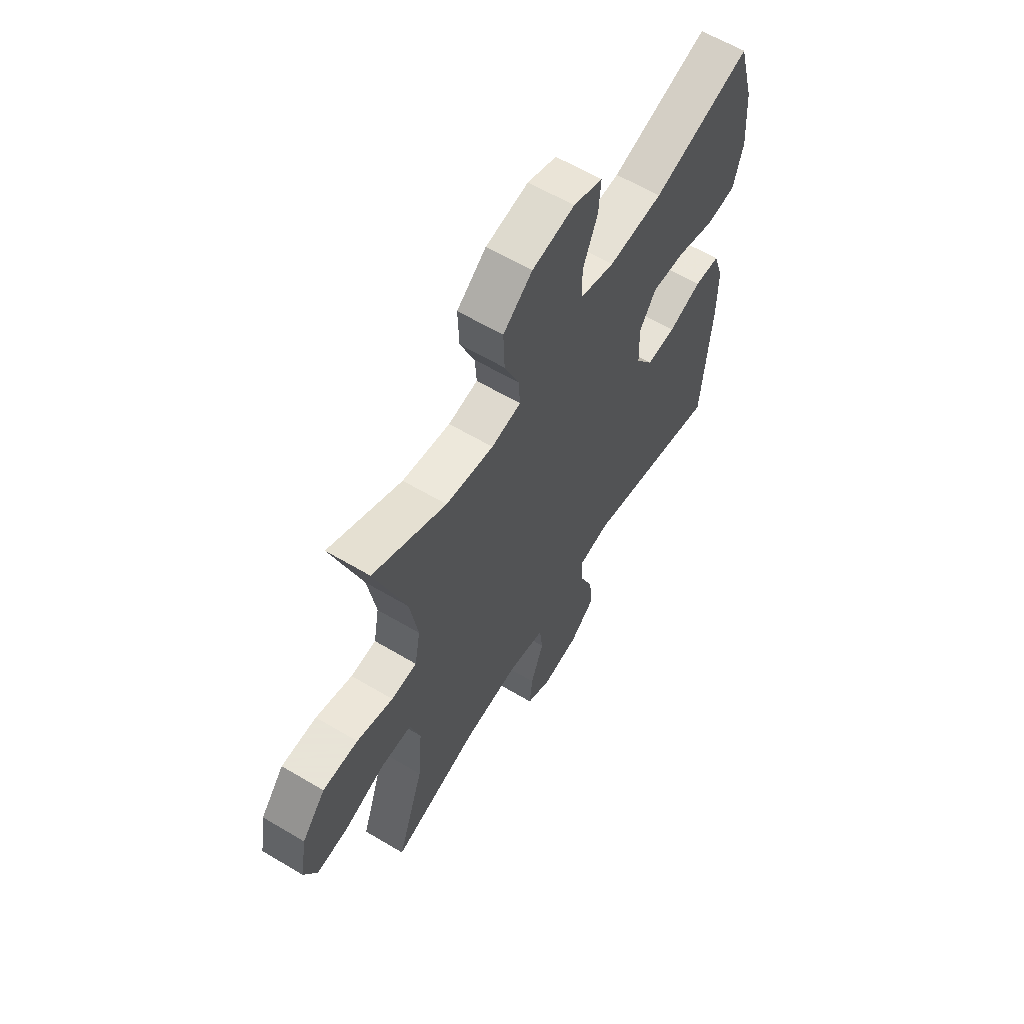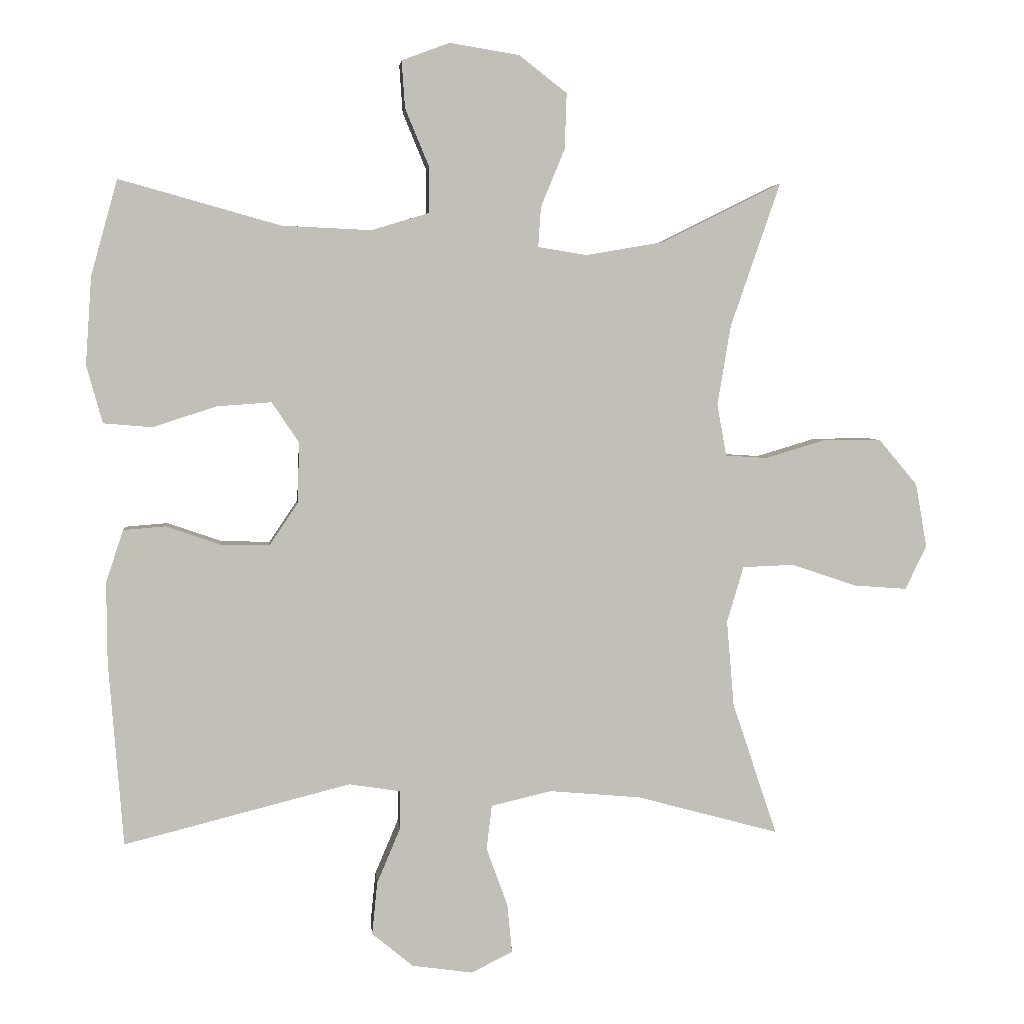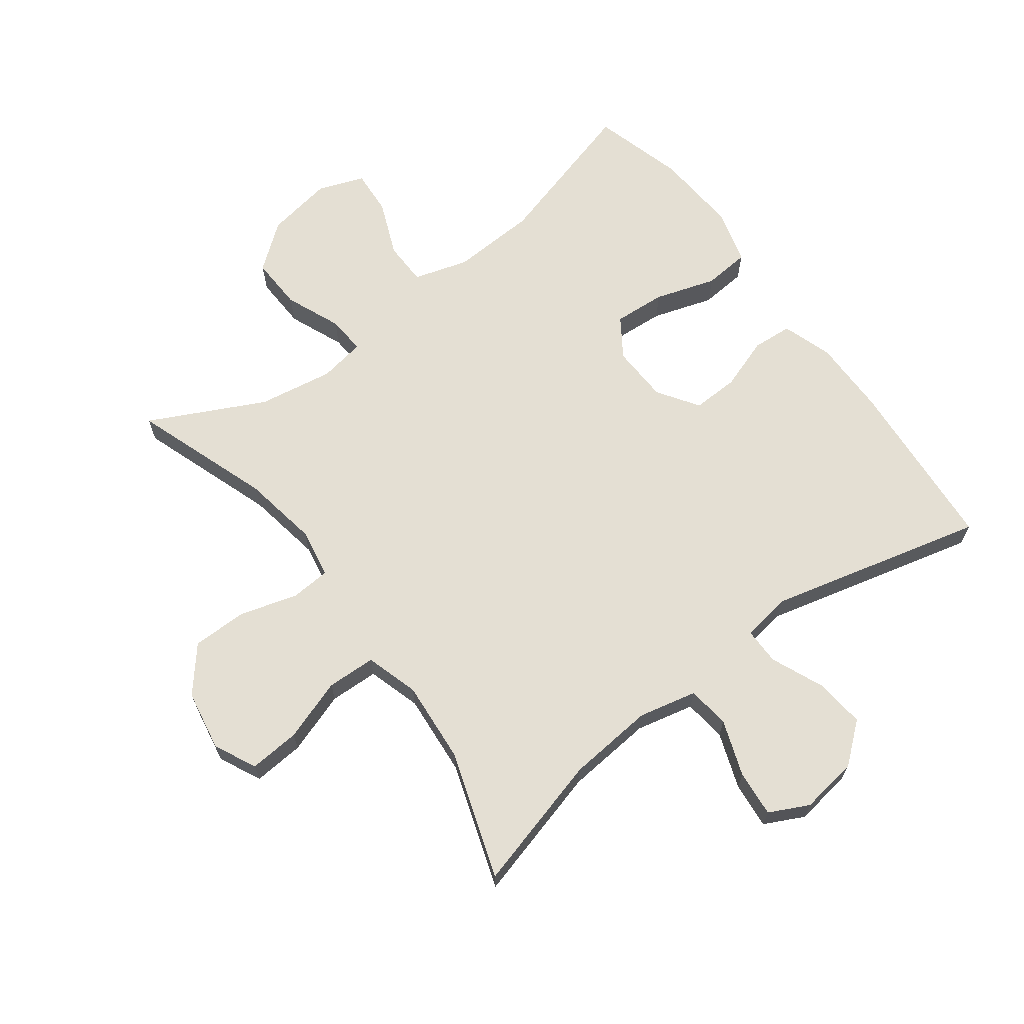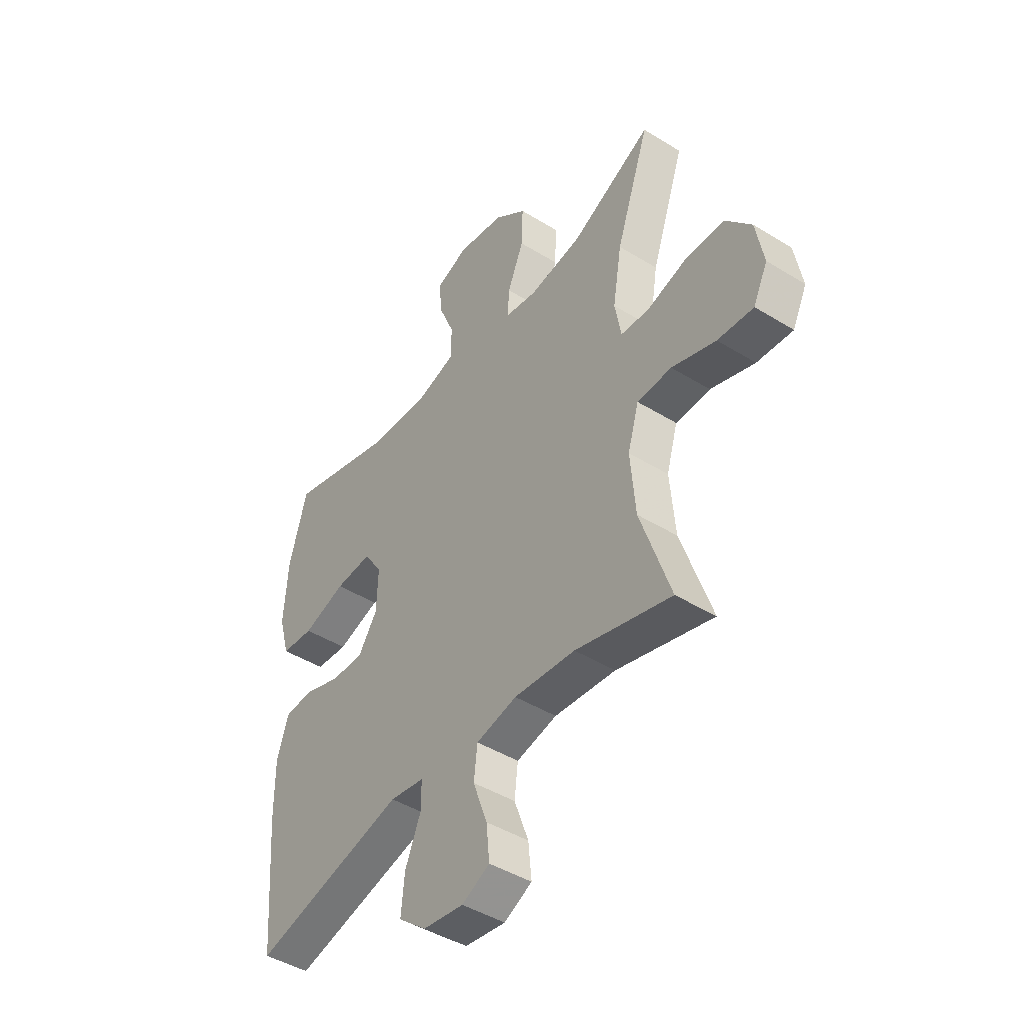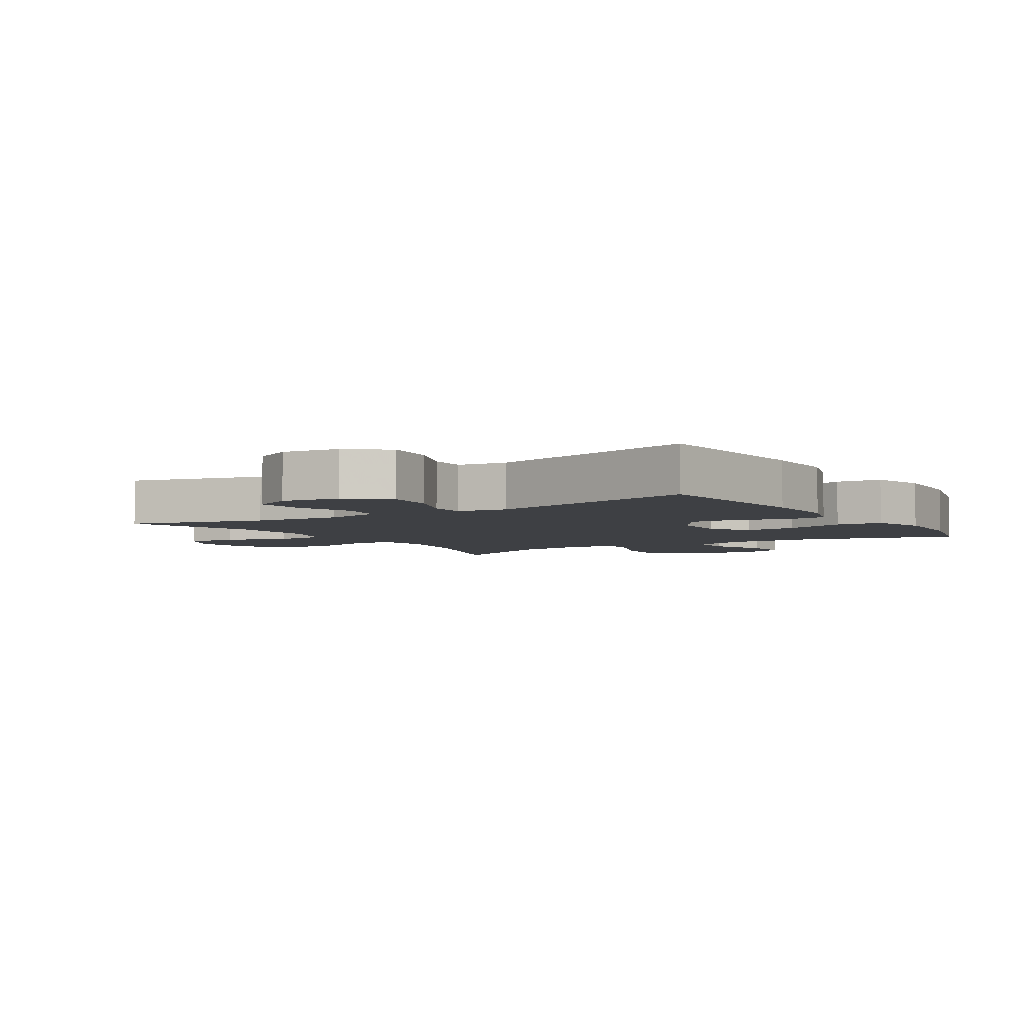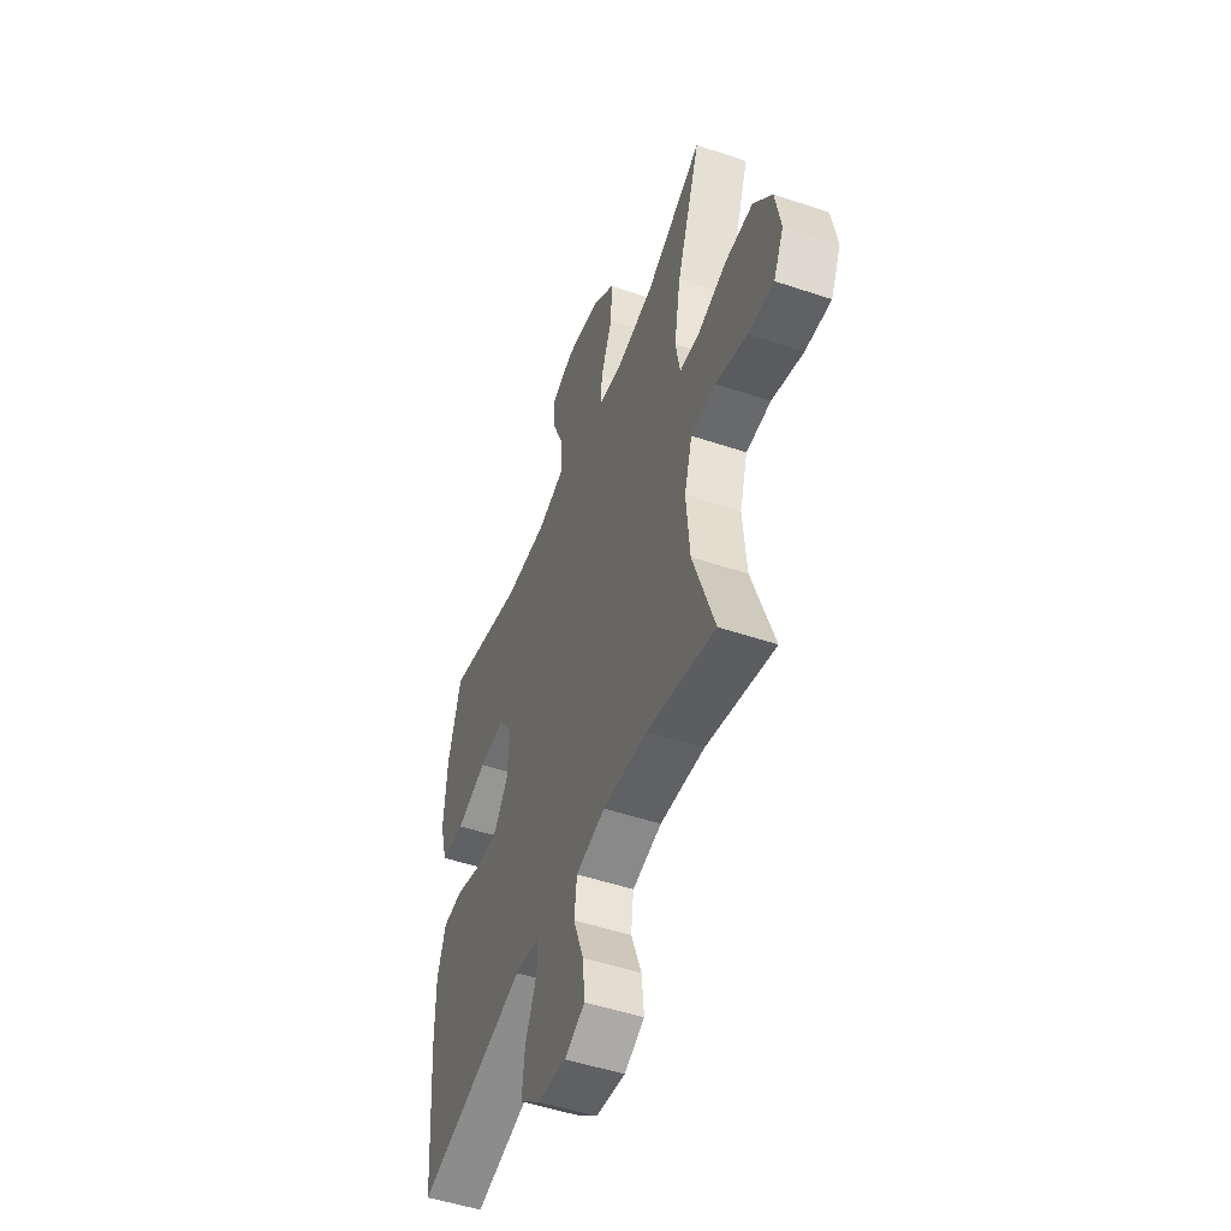
<metadata>
{"format":"obj","ext":"obj","renderer":"f3d","projection":"perspective","resolution":1024,"background":"white","views":[{"elev":61.4,"azim":121.2,"up":"+Z"},{"elev":3.8,"azim":-5.5,"up":"+Z"},{"elev":66.5,"azim":143.1,"up":"+Y"},{"elev":-44.7,"azim":54.3,"up":"+Z"},{"elev":-4.6,"azim":-147.4,"up":"+Y"},{"elev":-50.5,"azim":69.8,"up":"+Z"}]}
</metadata>
<code>
v -0.5 0.07 -0.5
v -0.522 0.07 -0.223
v -0.523 0.07 -0.102
v -0.497 0.07 -0.023
v -0.434 0.07 -0.018
v -0.352 0.07 -0.046
v -0.279 0.07 -0.048
v -0.236 0.07 0.016
v -0.233 0.07 0.107
v -0.274 0.07 0.168
v -0.356 0.07 0.162
v -0.452 0.07 0.131
v -0.525 0.07 0.137
v -0.549 0.07 0.224
v -0.54 0.07 0.356
v -0.5 0.07 0.5
v -0.257 0.07 0.432
v -0.123 0.07 0.426
v -0.037 0.07 0.452
v -0.036 0.07 0.521
v -0.072 0.07 0.608
v -0.077 0.07 0.679
v -0.005 0.07 0.706
v 0.1 0.07 0.689
v 0.172 0.07 0.633
v 0.169 0.07 0.549
v 0.133 0.07 0.462
v 0.129 0.07 0.402
v 0.202 0.07 0.39
v 0.32 0.07 0.41
v 0.5 0.07 0.5
v 0.425 0.07 0.283
v 0.405 0.07 0.163
v 0.419 0.07 0.085
v 0.482 0.07 0.081
v 0.572 0.07 0.108
v 0.659 0.07 0.108
v 0.717 0.07 0.039
v 0.734 0.07 -0.057
v 0.702 0.07 -0.123
v 0.622 0.07 -0.117
v 0.524 0.07 -0.084
v 0.447 0.07 -0.087
v 0.422 0.07 -0.171
v 0.433 0.07 -0.301
v 0.5 0.07 -0.5
v 0.286 0.07 -0.442
v 0.149 0.07 -0.43
v 0.058 0.07 -0.451
v 0.05 0.07 -0.518
v 0.082 0.07 -0.606
v 0.089 0.07 -0.679
v 0.027 0.07 -0.71
v -0.064 0.07 -0.697
v -0.126 0.07 -0.646
v -0.118 0.07 -0.567
v -0.083 0.07 -0.484
v -0.083 0.07 -0.426
v -0.16 0.07 -0.414
v -0.5 0 -0.5
v -0.522 0 -0.223
v -0.523 0 -0.102
v -0.497 0 -0.023
v -0.434 0 -0.018
v -0.352 0 -0.046
v -0.279 0 -0.048
v -0.236 0 0.016
v -0.233 0 0.107
v -0.274 0 0.168
v -0.356 0 0.162
v -0.452 0 0.131
v -0.525 0 0.137
v -0.549 0 0.224
v -0.54 0 0.356
v -0.5 0 0.5
v -0.257 0 0.432
v -0.123 0 0.426
v -0.037 0 0.452
v -0.036 0 0.521
v -0.072 0 0.608
v -0.077 0 0.679
v -0.005 0 0.706
v 0.1 0 0.689
v 0.172 0 0.633
v 0.169 0 0.549
v 0.133 0 0.462
v 0.129 0 0.402
v 0.202 0 0.39
v 0.32 0 0.41
v 0.5 0 0.5
v 0.425 0 0.283
v 0.405 0 0.163
v 0.419 0 0.085
v 0.482 0 0.081
v 0.572 0 0.108
v 0.659 0 0.108
v 0.717 0 0.039
v 0.734 0 -0.057
v 0.702 0 -0.123
v 0.622 0 -0.117
v 0.524 0 -0.084
v 0.447 0 -0.087
v 0.422 0 -0.171
v 0.433 0 -0.301
v 0.5 0 -0.5
v 0.286 0 -0.442
v 0.149 0 -0.43
v 0.058 0 -0.451
v 0.05 0 -0.518
v 0.082 0 -0.606
v 0.089 0 -0.679
v 0.027 0 -0.71
v -0.064 0 -0.697
v -0.126 0 -0.646
v -0.118 0 -0.567
v -0.083 0 -0.484
v -0.083 0 -0.426
v -0.16 0 -0.414
f 55 56 57
f 54 55 57
f 53 54 57
f 52 53 57
f 51 52 57
f 50 51 57
f 49 50 57 58
f 48 49 58
f 45 46 47
f 44 45 47 48
f 48 58 59
f 44 48 59
f 43 44 59
f 40 41 42
f 39 40 42
f 38 39 42
f 37 38 42
f 36 37 42
f 35 36 42
f 34 35 42 43
f 30 31 32
f 29 30 32 33
f 43 59 1
f 34 43 1
f 33 34 1
f 29 33 1
f 28 29 1
f 25 26 27
f 24 25 27
f 23 24 27
f 22 23 27
f 21 22 27
f 20 21 27
f 15 16 17
f 14 15 17
f 13 14 17
f 12 13 17
f 11 12 17
f 10 11 17 18
f 9 10 18 19
f 4 5 6
f 3 4 6
f 2 3 6
f 1 2 6
f 1 6 7
f 28 1 7 8
f 19 20 27 28
f 8 9 19 28
f 116 115 114
f 116 114 113
f 116 113 112
f 116 112 111
f 116 111 110
f 116 110 109
f 117 116 109 108
f 117 108 107
f 106 105 104
f 107 106 104 103
f 118 117 107
f 118 107 103
f 118 103 102
f 101 100 99
f 101 99 98
f 101 98 97
f 101 97 96
f 101 96 95
f 101 95 94
f 102 101 94 93
f 91 90 89
f 92 91 89 88
f 60 118 102
f 60 102 93
f 60 93 92
f 60 92 88
f 60 88 87
f 86 85 84
f 86 84 83
f 86 83 82
f 86 82 81
f 86 81 80
f 86 80 79
f 76 75 74
f 76 74 73
f 76 73 72
f 76 72 71
f 76 71 70
f 77 76 70 69
f 78 77 69 68
f 65 64 63
f 65 63 62
f 65 62 61
f 65 61 60
f 66 65 60
f 67 66 60 87
f 87 86 79 78
f 87 78 68 67
f 1 60 61 2
f 2 61 62 3
f 3 62 63 4
f 4 63 64 5
f 5 64 65 6
f 6 65 66 7
f 7 66 67 8
f 8 67 68 9
f 9 68 69 10
f 10 69 70 11
f 11 70 71 12
f 12 71 72 13
f 13 72 73 14
f 14 73 74 15
f 15 74 75 16
f 16 75 76 17
f 17 76 77 18
f 18 77 78 19
f 19 78 79 20
f 20 79 80 21
f 21 80 81 22
f 22 81 82 23
f 23 82 83 24
f 24 83 84 25
f 25 84 85 26
f 26 85 86 27
f 27 86 87 28
f 28 87 88 29
f 29 88 89 30
f 30 89 90 31
f 31 90 91 32
f 32 91 92 33
f 33 92 93 34
f 34 93 94 35
f 35 94 95 36
f 36 95 96 37
f 37 96 97 38
f 38 97 98 39
f 39 98 99 40
f 40 99 100 41
f 41 100 101 42
f 42 101 102 43
f 43 102 103 44
f 44 103 104 45
f 45 104 105 46
f 46 105 106 47
f 47 106 107 48
f 48 107 108 49
f 49 108 109 50
f 50 109 110 51
f 51 110 111 52
f 52 111 112 53
f 53 112 113 54
f 54 113 114 55
f 55 114 115 56
f 56 115 116 57
f 57 116 117 58
f 58 117 118 59
f 59 118 60 1

</code>
